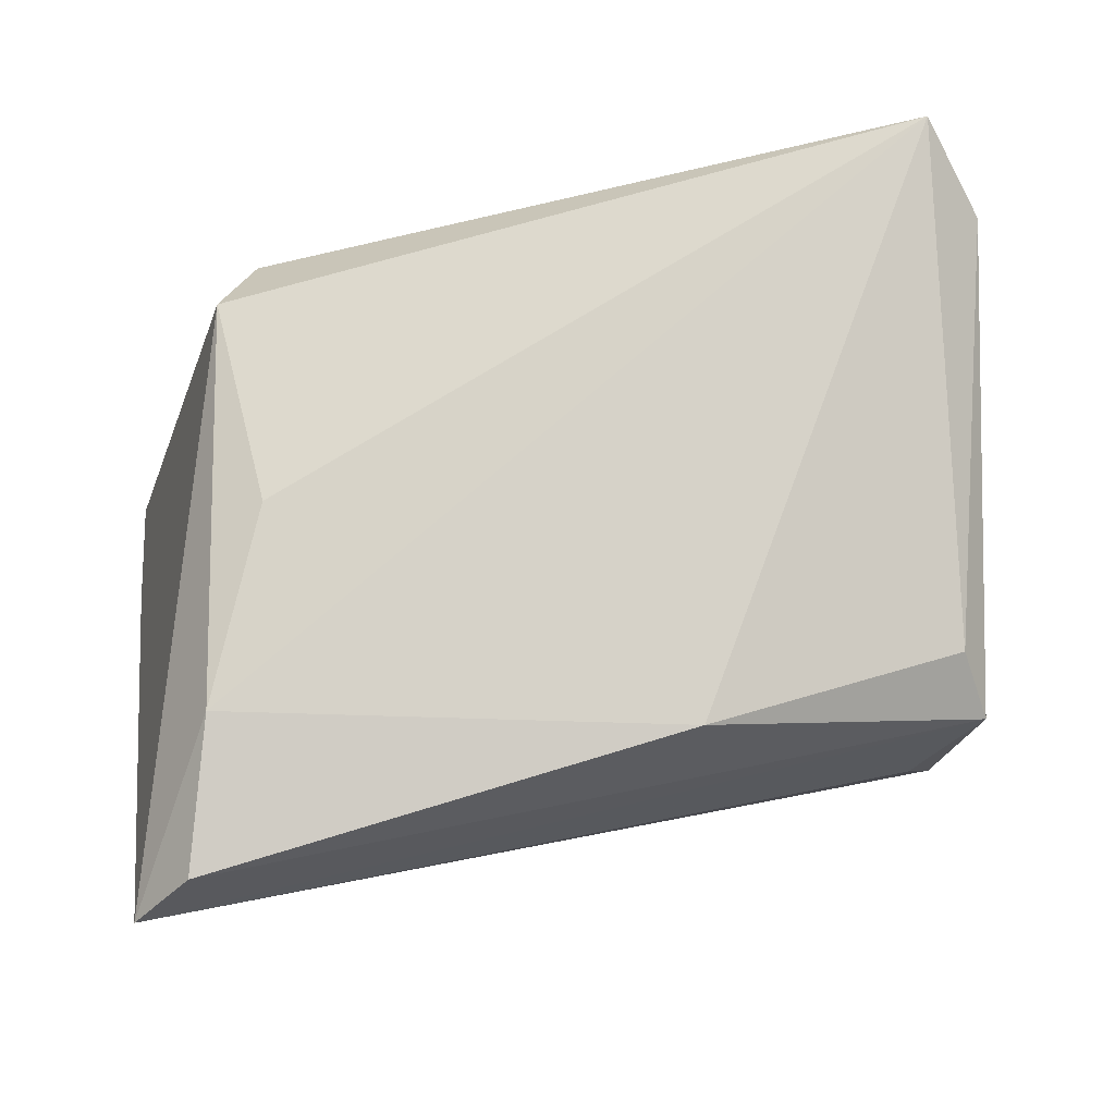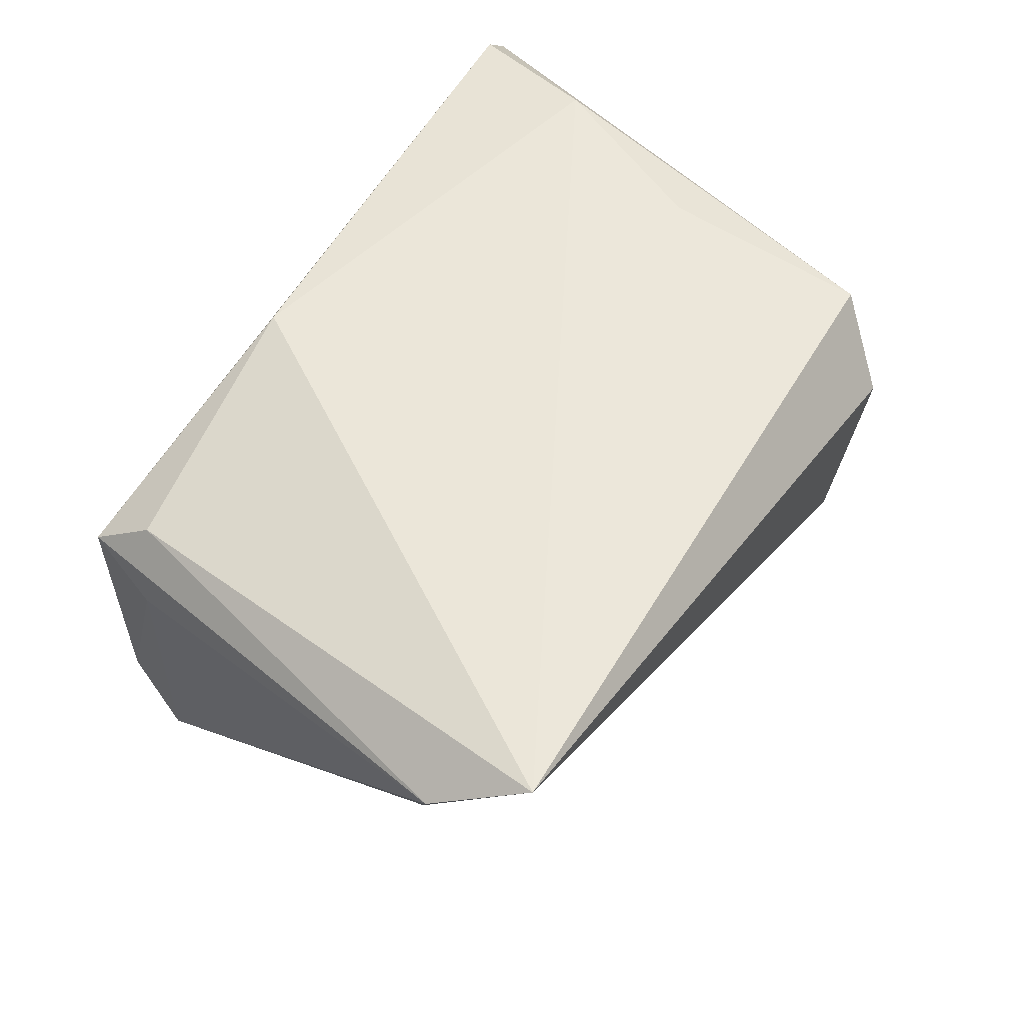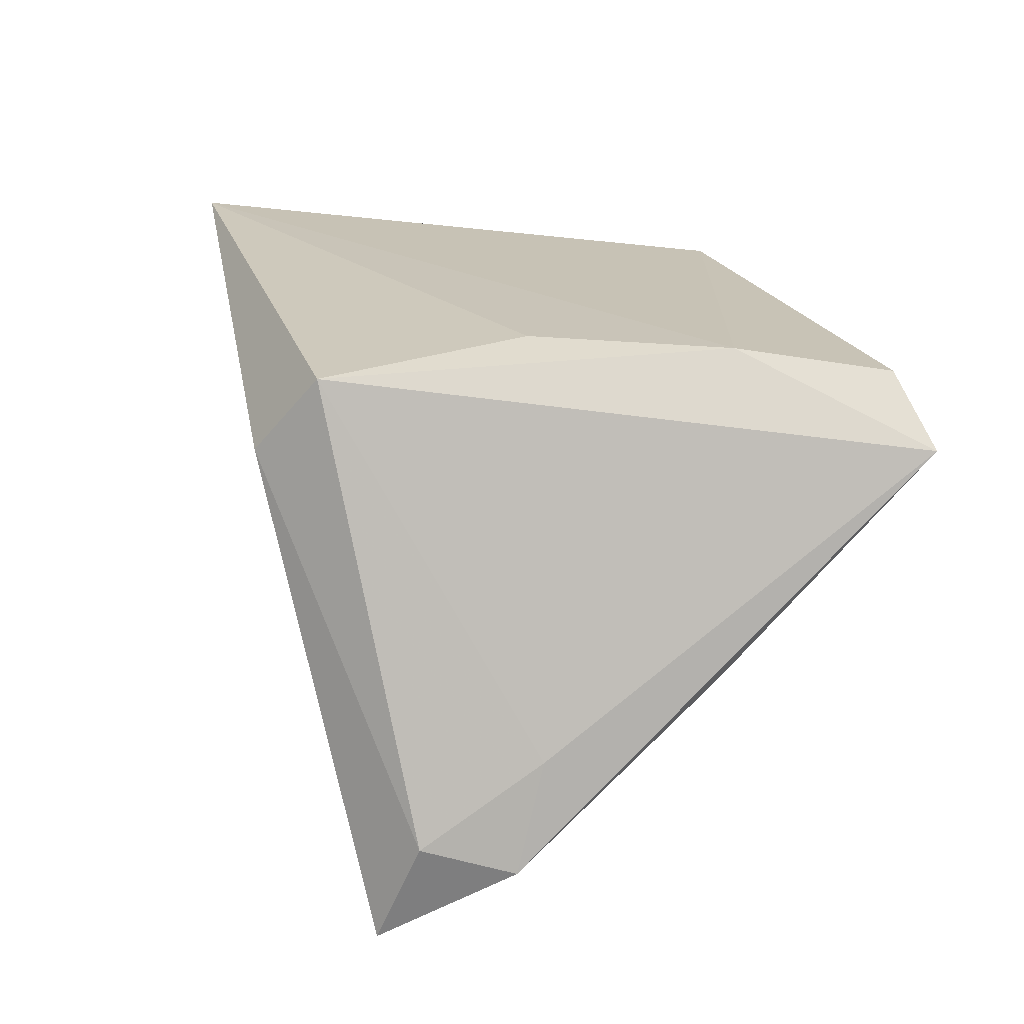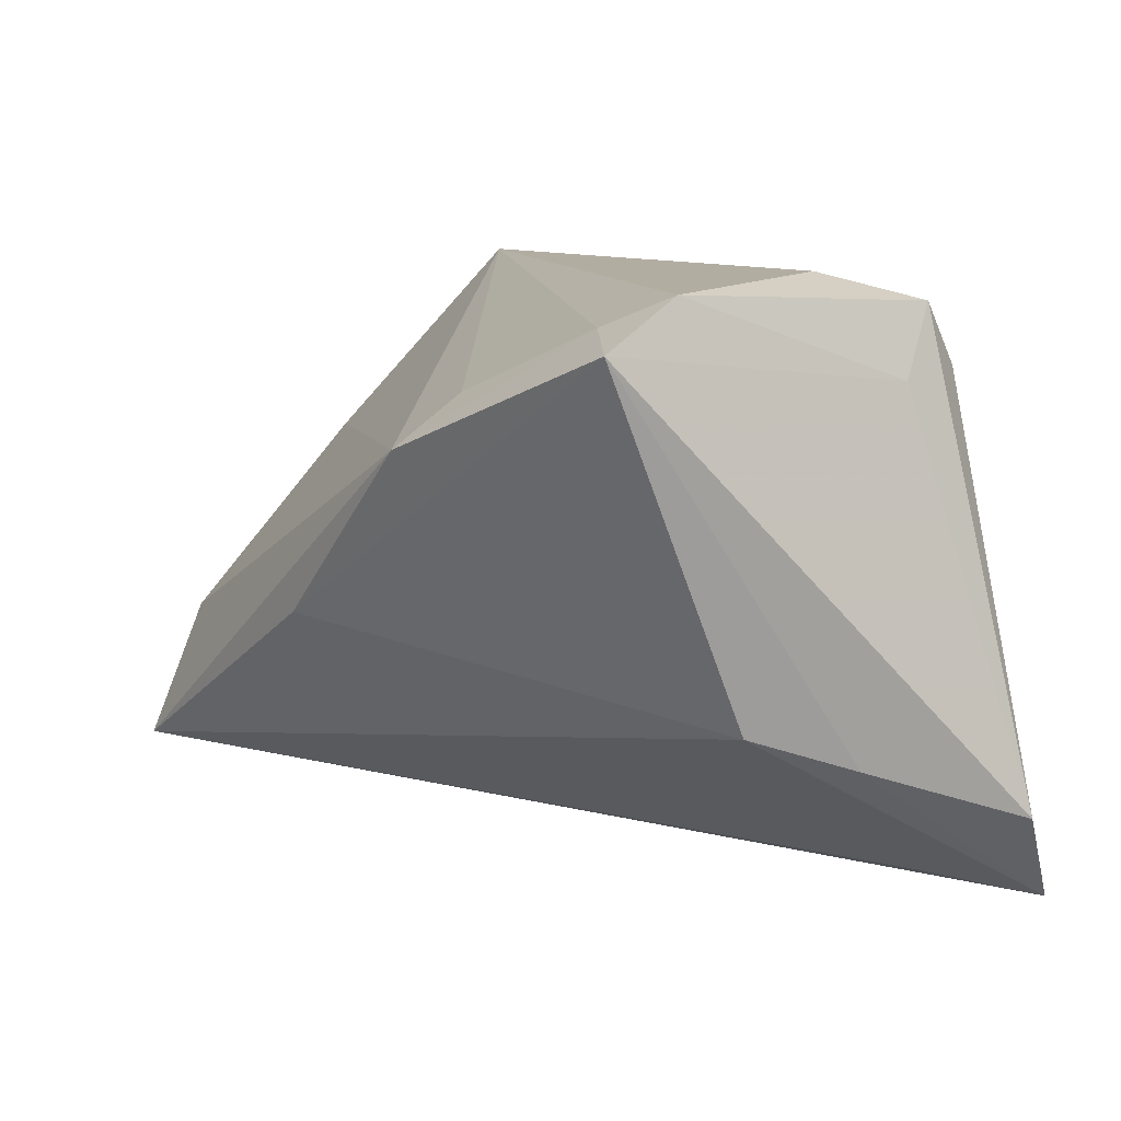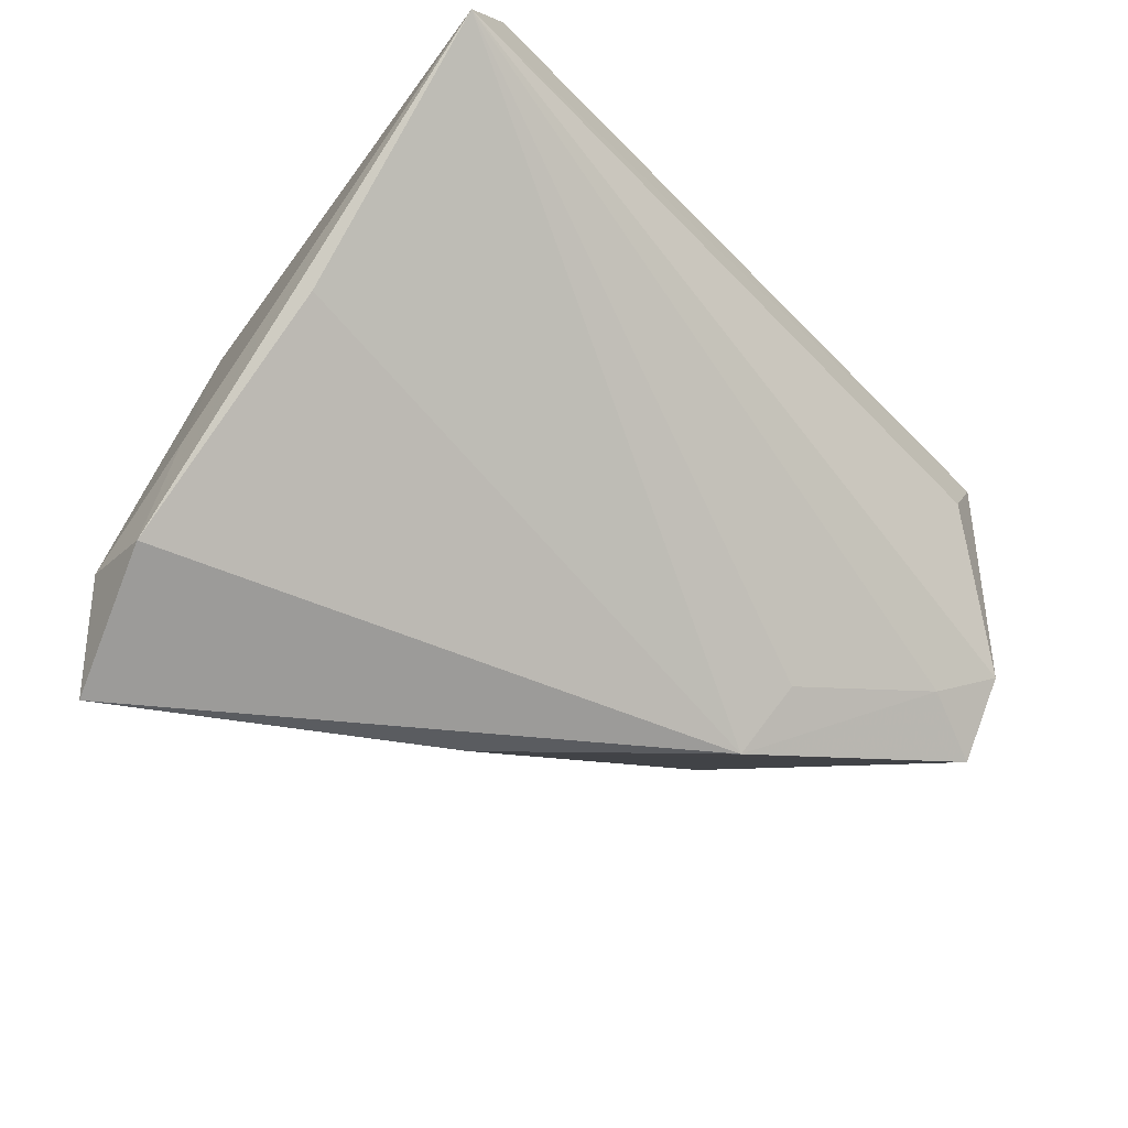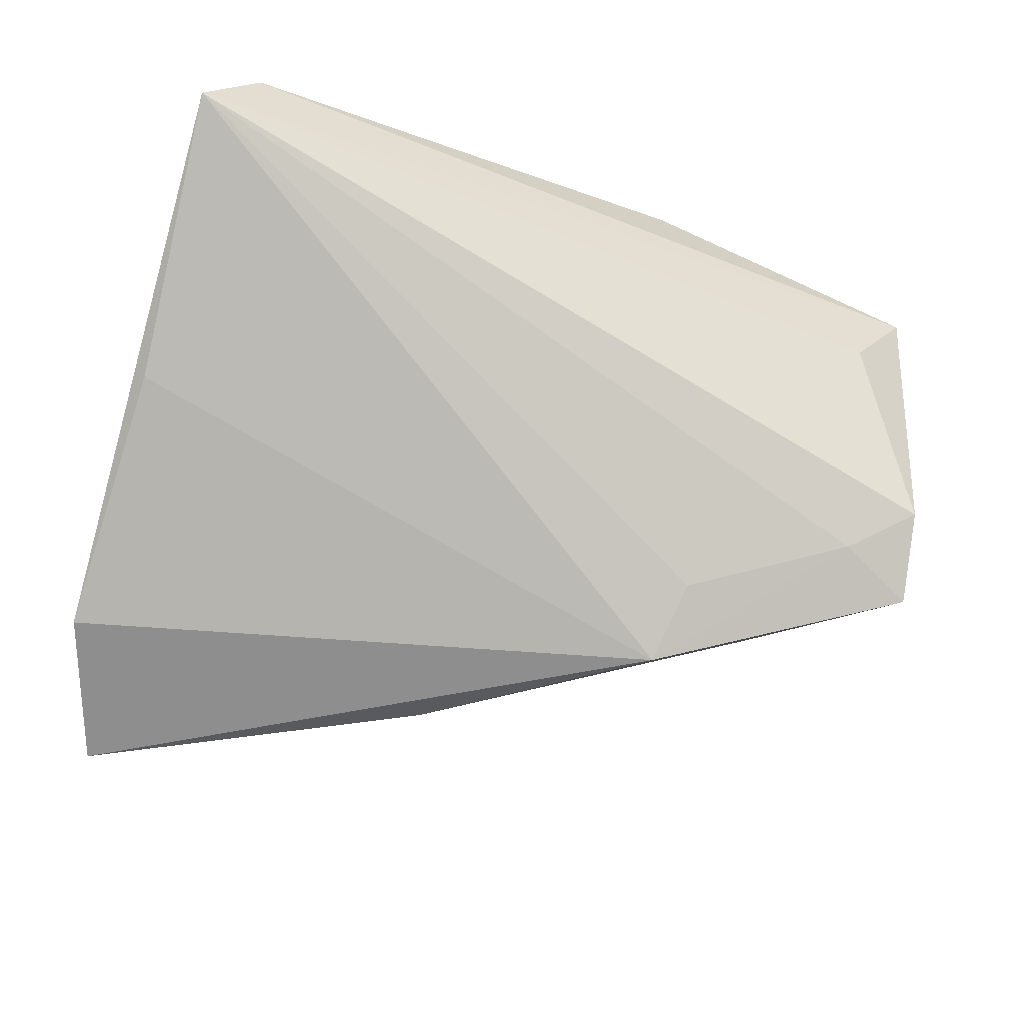
<metadata>
{"format":"obj","ext":"obj","renderer":"f3d","projection":"perspective","resolution":1024,"background":"white","views":[{"elev":77.0,"azim":168.7,"up":"+Z"},{"elev":53.9,"azim":-57.2,"up":"+Z"},{"elev":20.2,"azim":78.0,"up":"+Z"},{"elev":8.6,"azim":-122.3,"up":"+Y"},{"elev":-39.4,"azim":132.6,"up":"+Z"},{"elev":-35.0,"azim":158.6,"up":"+Z"}]}
</metadata>
<code>
v 0.02511 -0.03517 0.01322
v -0.05369 -0.02322 0.01891
v 0.03742 0.0153 0.02513
v -0.04156 -0.01365 -0.009519
v -0.0413 0.02329 0.0174
v -0.0428 0.03016 0.01255
v -0.04949 -0.03354 0.02513
v -0.03348 0.02788 -0.02207
v -0.01366 0.01474 -0.0346
v -0.04474 0.02214 0.00834
v -0.0466 -0.01746 0.001679
v -0.01209 0.02647 0.02386
v 0.04938 0.03403 0.01615
v 0.04938 -0.01096 -0.02887
v 0.02809 -0.005299 0.02513
v 0.007881 -0.005319 -0.0358
v 0.02947 -0.02855 0.0221
v 0.04694 -0.02118 -0.0262
v -0.03944 -0.0317 0.01604
v -0.04107 0.03127 -0.01773
v 0.04224 0.03153 0.02301
v 0.04792 -0.007696 -0.01661
v -0.03491 0.03311 0.003765
v 0.04828 0.01148 -0.008184
v -0.01578 0.02064 -0.02736
v 0.04354 -0.02555 -0.03823
v -0.04163 0.02569 -0.02659
f 3 17 13
f 23 6 13
f 10 27 2
f 2 6 10
f 13 9 25
f 26 9 14
f 14 18 26
f 16 9 26
f 26 4 16
f 27 9 16
f 16 4 27
f 13 6 21
f 21 3 13
f 1 7 26
f 17 7 1
f 26 18 1
f 1 18 17
f 11 7 2
f 4 7 11
f 2 27 11
f 27 4 11
f 19 4 26
f 26 7 19
f 19 7 4
f 17 3 15
f 15 7 17
f 3 7 15
f 13 25 8
f 8 9 27
f 8 25 9
f 27 10 20
f 20 10 6
f 6 23 20
f 20 8 27
f 20 23 13
f 13 8 20
f 24 9 13
f 13 14 24
f 24 14 9
f 22 14 13
f 18 14 22
f 13 17 22
f 17 18 22
f 12 7 3
f 3 21 12
f 12 21 6
f 7 12 5
f 2 7 5
f 5 12 6
f 5 6 2

</code>
